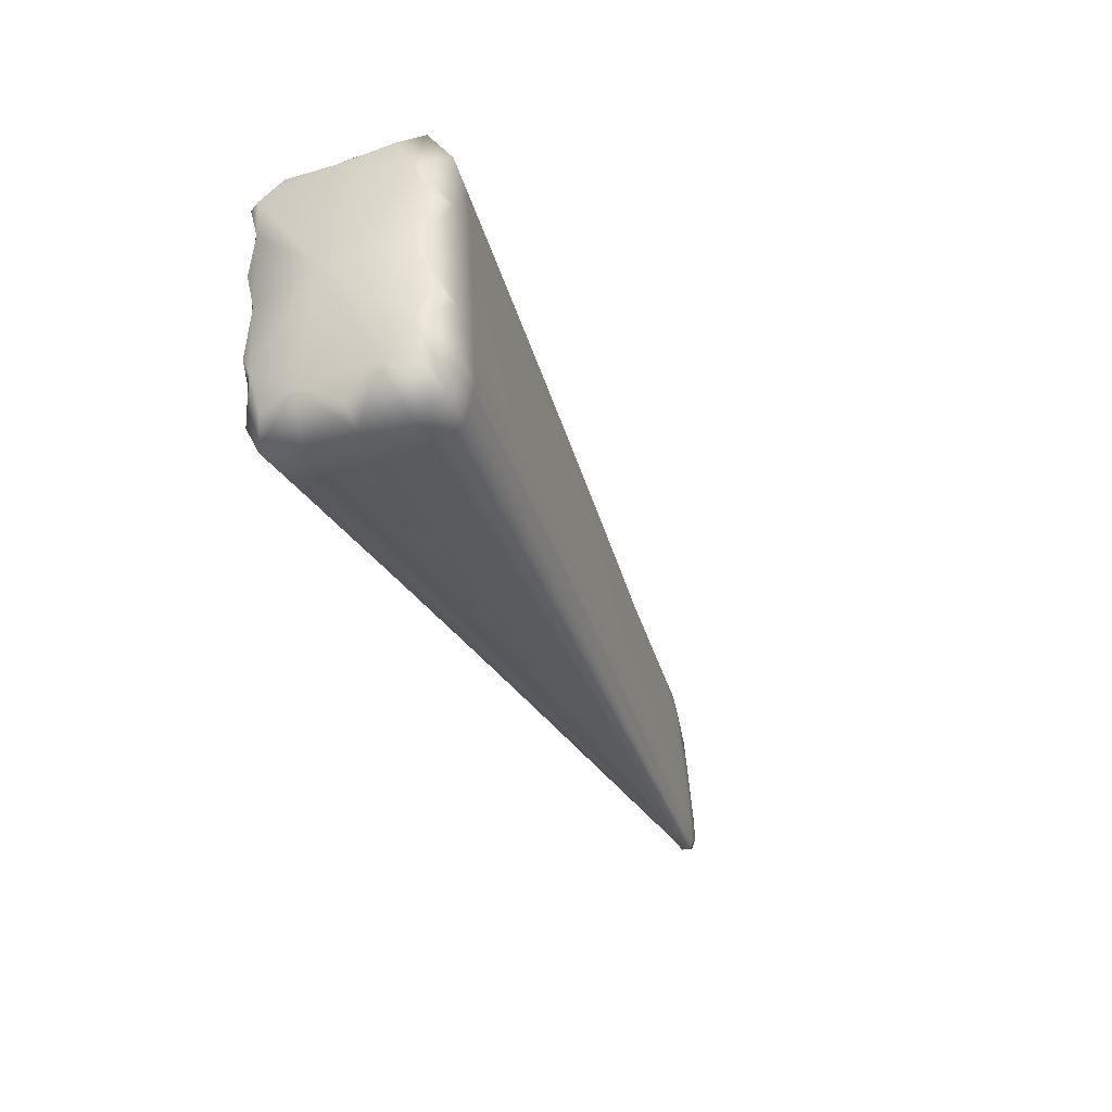
<metadata>
{"format":"obj","ext":"obj","renderer":"f3d","projection":"perspective","resolution":1024,"background":"white","views":[{"elev":-38.9,"azim":-42.9,"up":"+Z"}]}
</metadata>
<code>
v 0.09306 0.9285 0.05152
v -0.165 0.7865 0.05671
v -0.02204 0.8614 0.06154
v -0.03119 0.8804 -0.02143
v 0.0912 0.9258 -0.005233
v -0.0199 0.8538 0.001907
v 0.09355 0.9245 0.01124
v 0.05047 0.9037 0.05854
v 0.05145 0.898 0.006807
v 0.05136 0.9001 0.03422
v 0.09353 0.9264 0.03318
v 0.07457 0.9178 0.05749
v 0.07517 0.9149 0.03439
v 0.07522 0.9128 0.00839
v 0.02636 0.8896 0.05957
v 0.02768 0.8833 0.005203
v 0.02754 0.8853 0.03404
v -0.02022 0.8558 0.03358
v 0.002243 0.8755 0.06057
v 0.003706 0.8706 0.03383
v 0.003898 0.8686 0.003578
v 0.04551 0.9087 -0.01409
v 0.09335 0.9233 -0.004898
v 0.05117 0.8971 -0.01431
v 0.07501 0.9115 -0.01165
v 0.09234 0.9242 -0.008419
v 0.04857 0.9022 -0.01698
v 0.07322 0.9144 -0.0143
v 0.07111 0.9182 -0.01169
v -0.02035 0.854 -0.02244
v 0.02732 0.8827 -0.01699
v 0.003465 0.8684 -0.01969
v 0.01991 0.8993 -0.01651
v 0.02393 0.8901 -0.01966
v -0.0253 0.8659 -0.02513
v -0.000722 0.878 -0.02237
v -0.005666 0.8898 -0.01893
v -0.03258 0.886 0.03113
v 0.09093 0.9294 0.03194
v 0.04493 0.9134 0.03245
v 0.09094 0.9274 0.009746
v 0.04501 0.9112 0.004908
v 0.07077 0.9203 0.006481
v 0.07073 0.9225 0.03285
v 0.01913 0.9043 0.03204
v 0.01925 0.9021 0.003326
v -0.03226 0.8839 7.2e-05
v -0.006513 0.893 0.001732
v -0.006692 0.8951 0.03162
v 0.09092 0.931 0.05072
v 0.04486 0.9153 0.05686
v 0.0707 0.9245 0.05623
v 0.09138 0.9309 0.05543
v 0.04565 0.914 0.06107
v 0.07125 0.9238 0.06021
v -0.03286 0.8879 0.05867
v 0.01903 0.9062 0.05749
v -0.006851 0.8971 0.05811
v 0.02005 0.9041 0.06193
v -0.03136 0.8844 0.06358
v -0.005576 0.8943 0.06278
v -0.1768 0.8219 -0.03066
v -0.09507 0.8192 0.06389
v -0.1077 0.8522 -0.02943
v -0.09135 0.8098 -0.003634
v -0.04637 0.8473 0.06241
v -0.04371 0.8392 0.000149
v -0.04417 0.8411 0.03324
v -0.09212 0.8116 0.0323
v -0.07071 0.8332 0.0632
v -0.06814 0.8263 0.03282
v -0.06752 0.8245 -0.001698
v -0.09176 0.811 -0.0312
v -0.04415 0.8397 -0.02527
v -0.06796 0.8253 -0.02819
v -0.05669 0.8709 -0.02401
v -0.04988 0.8538 -0.02797
v -0.099 0.8298 -0.03393
v -0.07444 0.8418 -0.03091
v -0.08218 0.8615 -0.02668
v -0.1591 0.7733 -0.006833
v -0.1195 0.8051 0.0645
v -0.1152 0.7952 -0.005658
v -0.1161 0.7969 0.0317
v -0.1602 0.7747 0.02822
v -0.1439 0.7911 0.06503
v -0.1401 0.7823 0.031
v -0.139 0.7806 -0.007772
v -0.16 0.7768 -0.03231
v -0.1156 0.7968 -0.0343
v -0.1394 0.7825 -0.03749
v -0.1331 0.8428 -0.03227
v -0.1235 0.8178 -0.03704
v -0.1677 0.7978 -0.03675
v -0.1481 0.8058 -0.04023
v -0.1586 0.8335 -0.03521
v -0.1102 0.8589 0.02917
v -0.05846 0.877 0.03057
v -0.058 0.8749 -0.001674
v -0.1094 0.8568 -0.005429
v -0.08373 0.8658 -0.003508
v -0.08433 0.8679 0.02991
v -0.1109 0.8607 0.05985
v -0.05886 0.8788 0.05915
v -0.08487 0.8697 0.05954
v -0.05714 0.8746 0.06429
v -0.1087 0.855 0.06545
v -0.08293 0.8648 0.06491
v -0.1808 0.8305 0.02482
v -0.1361 0.8498 0.02835
v -0.1351 0.8478 -0.007437
v -0.1797 0.8289 -0.008115
v -0.1608 0.8389 -0.009532
v -0.1619 0.8409 0.02744
v -0.1817 0.8319 0.05268
v -0.1369 0.8516 0.06008
v -0.1629 0.8426 0.06022
v -0.1345 0.8453 0.06591
v -0.178 0.8217 0.06052
v -0.1603 0.8355 0.06628
v -0.174 0.8031 0.05409
v -0.1561 0.7841 0.06525
v -0.1522 0.8134 0.06822
v -0.1732 0.8307 0.06644
v -0.02672 0.873 0.06464
v -0.009891 0.8684 0.06107
v -0.001671 0.885 0.06367
v -0.01847 0.8894 0.06319
v -0.02858 0.8739 -0.02467
v -0.01843 0.8851 -0.02017
v -0.003475 0.8845 -0.022
v -0.01301 0.872 -0.02374
v -0.02006 0.8548 0.01743
v -0.008001 0.8612 0.002753
v 0.003804 0.8695 0.0184
v -0.008246 0.8632 0.03372
v 0.0514 0.899 0.02024
v 0.06334 0.9054 0.007601
v 0.07519 0.9138 0.02113
v 0.06326 0.9075 0.03431
v 0.06252 0.9107 0.05802
v 0.05131 0.9012 0.0482
v 0.07514 0.916 0.04764
v 0.08662 0.9248 0.05697
v 0.08707 0.9223 0.03446
v 0.09566 0.9287 0.04105
v 0.08709 0.9201 0.009173
v 0.09567 0.927 0.02207
v 0.02761 0.8843 0.01933
v 0.03957 0.8906 0.006008
v 0.03945 0.8927 0.03413
v 0.03841 0.8966 0.05906
v 0.02746 0.8864 0.04874
v -0.02038 0.8568 0.04973
v 0.003609 0.8716 0.04926
v 0.0143 0.8825 0.06007
v 0.01562 0.878 0.03394
v 0.01579 0.8759 0.004393
v 0.05831 0.9135 -0.01289
v 0.07204 0.9164 -0.01422
v 0.06089 0.9083 -0.01564
v 0.04686 0.9058 -0.0168
v 0.0515 0.8971 -0.005518
v 0.06309 0.9043 -0.01298
v 0.07524 0.9118 -0.003297
v 0.09567 0.9255 0.004582
v 0.08692 0.9187 -0.01033
v 0.0501 0.8991 -0.01714
v 0.07427 0.9126 -0.01438
v 0.09522 0.9253 -0.003399
v 0.08554 0.9205 -0.01298
v 0.08391 0.923 -0.0105
v 0.09418 0.9264 -0.003376
v -0.01976 0.853 -0.01233
v -0.008446 0.8612 -0.02105
v 0.003984 0.8676 -0.01002
v 0.03925 0.8899 -0.01565
v 0.02774 0.8823 -0.007761
v 0.0154 0.8755 -0.01834
v 0.03271 0.904 -0.0153
v 0.03625 0.8962 -0.01832
v 0.02169 0.8951 -0.01939
v 0.02593 0.8857 -0.01991
v -0.02238 0.8588 -0.02554
v 0.001744 0.8722 -0.0227
v 0.0116 0.8841 -0.02101
v 0.007117 0.8945 -0.01772
v -0.03242 0.8849 0.0151
v -0.01964 0.8906 0.03139
v -0.006599 0.894 0.01619
v -0.01939 0.8885 0.000913
v 0.05783 0.9179 0.03265
v 0.07075 0.9214 0.01924
v 0.05789 0.9157 0.005696
v 0.04497 0.9122 0.01823
v 0.04504 0.9103 -0.006363
v 0.07079 0.9194 -0.004311
v 0.0936 0.9276 0.003723
v 0.08366 0.9248 0.007265
v 0.08364 0.9271 0.03305
v 0.09359 0.9292 0.02073
v 0.03203 0.9088 0.03224
v 0.03212 0.9066 0.004118
v 0.01919 0.9031 0.01722
v 0.01929 0.9012 -0.008425
v -0.03214 0.883 -0.01264
v -0.00644 0.8921 -0.0105
v 0.006366 0.8975 0.002531
v 0.00623 0.8997 0.03183
v 0.0729 0.9209 0.06055
v 0.05845 0.9189 0.06064
v 0.04805 0.909 0.0616
v 0.04489 0.9145 0.0464
v 0.05778 0.9199 0.05654
v 0.07071 0.9236 0.04621
v 0.09359 0.9309 0.04021
v 0.08362 0.929 0.05591
v 0.04485 0.9156 0.06062
v 0.07069 0.9248 0.05983
v 0.09359 0.9317 0.05005
v 0.08404 0.9288 0.05977
v 0.09462 0.9306 0.05043
v -0.03274 0.8871 0.04687
v -0.01985 0.8925 0.0584
v -0.006783 0.8962 0.04676
v 0.03194 0.9108 0.05718
v 0.01907 0.9054 0.04658
v 0.00611 0.9016 0.0578
v 0.03285 0.909 0.0615
v 0.0232 0.897 0.06264
v 0.01901 0.9065 0.06141
v -0.0329 0.8882 0.06291
v -0.006876 0.8973 0.06219
v 0.00726 0.8992 0.06236
v -0.1752 0.8098 -0.02886
v -0.1713 0.8288 -0.0367
v -0.1539 0.8212 -0.03934
v -0.1604 0.7998 -0.04186
v -0.1038 0.8422 -0.03321
v -0.09492 0.8568 -0.02804
v -0.07873 0.8527 -0.03027
v -0.08672 0.8358 -0.03241
v -0.09172 0.8107 0.01397
v -0.07943 0.8172 -0.002655
v -0.06782 0.8254 0.01521
v -0.08012 0.819 0.03257
v -0.04393 0.8401 0.01636
v -0.0318 0.8465 0.001039
v -0.03219 0.8484 0.03343
v -0.0342 0.8543 0.06198
v -0.0444 0.8421 0.05012
v -0.08289 0.8262 0.06356
v -0.09251 0.8126 0.05062
v -0.06845 0.8273 0.05042
v -0.05853 0.8403 0.06281
v -0.05615 0.8337 0.03304
v -0.05562 0.8318 -0.000763
v -0.091 0.809 -0.01979
v -0.07986 0.8182 -0.02969
v -0.06725 0.8236 -0.01722
v -0.03225 0.8468 -0.02384
v -0.0435 0.8383 -0.01473
v -0.05606 0.8325 -0.02672
v -0.04394 0.8756 -0.0227
v -0.03759 0.8599 -0.02654
v -0.05366 0.8633 -0.02743
v -0.04649 0.8454 -0.02847
v -0.09471 0.8187 -0.03459
v -0.0706 0.832 -0.03148
v -0.06216 0.8478 -0.02943
v -0.06944 0.8662 -0.02533
v -0.1638 0.7774 0.01012
v -0.151 0.7733 -0.008863
v -0.1396 0.7814 0.01123
v -0.1522 0.775 0.03062
v -0.1156 0.7961 0.01264
v -0.1033 0.8025 -0.004635
v -0.1041 0.8043 0.03201
v -0.1073 0.8122 0.06421
v -0.1166 0.7978 0.05074
v -0.1647 0.7787 0.04069
v -0.1407 0.7831 0.05077
v -0.1317 0.7981 0.06478
v -0.1281 0.7896 0.03136
v -0.1271 0.7879 -0.006704
v -0.1628 0.7762 -0.01803
v -0.1513 0.7754 -0.03912
v -0.1385 0.7798 -0.0252
v -0.1037 0.8039 -0.03274
v -0.1148 0.7944 -0.02245
v -0.1275 0.7896 -0.03589
v -0.1204 0.8475 -0.03084
v -0.1113 0.8238 -0.03547
v -0.1288 0.8316 -0.03623
v -0.1188 0.8053 -0.03778
v -0.1663 0.7862 -0.03026
v -0.1429 0.792 -0.04106
v -0.1358 0.8118 -0.03862
v -0.1458 0.8381 -0.03373
v -0.07686 0.8491 0.06633
v -0.09583 0.8599 0.0652
v -0.102 0.8372 0.06705
v -0.1098 0.8578 0.01131
v -0.09727 0.8634 0.02955
v -0.08402 0.8668 0.01266
v -0.09659 0.8613 -0.004458
v -0.04514 0.8794 -0.00079
v -0.05822 0.8759 0.01392
v -0.04552 0.8815 0.03086
v -0.05782 0.874 -0.01487
v -0.1091 0.856 -0.01959
v -0.08348 0.865 -0.01719
v -0.07087 0.8703 -0.00258
v -0.0714 0.8724 0.03025
v -0.1106 0.8599 0.0467
v -0.09787 0.8652 0.05971
v -0.08464 0.869 0.04684
v -0.05869 0.878 0.0469
v -0.04586 0.8834 0.05892
v -0.07186 0.8743 0.05936
v -0.04425 0.8795 0.06394
v -0.05179 0.8611 0.06553
v -0.05892 0.8791 0.06355
v -0.111 0.8609 0.06458
v -0.08495 0.87 0.06411
v -0.07004 0.8697 0.06461
v -0.1812 0.8247 0.007903
v -0.1748 0.8364 0.02695
v -0.1614 0.8398 0.008353
v -0.1737 0.8344 -0.01061
v -0.1231 0.8544 0.02877
v -0.1223 0.8523 -0.006422
v -0.1356 0.8488 0.009875
v -0.1348 0.847 -0.02208
v -0.1804 0.8235 -0.01752
v -0.1604 0.8381 -0.02466
v -0.148 0.8434 -0.008474
v -0.149 0.8453 0.0279
v -0.1822 0.8262 0.03702
v -0.1759 0.8381 0.06025
v -0.1625 0.8418 0.04617
v -0.1239 0.8561 0.05998
v -0.1365 0.8509 0.04648
v -0.1499 0.8471 0.06016
v -0.1216 0.8501 0.06569
v -0.1271 0.8253 0.06768
v -0.137 0.8519 0.06496
v -0.1827 0.8269 0.05173
v -0.163 0.8429 0.06526
v -0.1474 0.8404 0.06611
v -0.1647 0.8075 0.06846
v -0.0142 0.879 0.06416
v -0.01603 0.8792 -0.02332
v -0.008121 0.8622 0.01792
v 0.0633 0.9064 0.02069
v 0.06322 0.9086 0.04792
v 0.08705 0.9234 0.04735
v 0.08708 0.9212 0.02156
v 0.03951 0.8917 0.01979
v 0.03939 0.8938 0.04847
v -0.008372 0.8642 0.04951
v 0.01554 0.879 0.049
v 0.01571 0.8769 0.01887
v 0.05945 0.9111 -0.0155
v 0.06337 0.9044 -0.004405
v 0.08711 0.9192 -0.002195
v 0.06218 0.9058 -0.01576
v 0.08635 0.9193 -0.01302
v 0.08463 0.9217 -0.01293
v -0.007891 0.8603 -0.01117
v 0.03962 0.8897 -0.006637
v 0.01587 0.875 -0.00889
v 0.03428 0.9004 -0.01809
v 0.03801 0.8924 -0.01852
v -0.01032 0.8655 -0.02411
v 0.01384 0.8789 -0.0213
v 0.009103 0.8898 -0.02069
v -0.01951 0.8895 0.01565
v 0.05786 0.9168 0.01874
v 0.05791 0.9148 -0.005336
v 0.08367 0.9239 -0.003289
v 0.08365 0.9259 0.01974
v 0.03208 0.9077 0.01772
v 0.03216 0.9057 -0.007393
v -0.01929 0.8876 -0.01156
v 0.006421 0.8966 -0.00946
v 0.0063 0.8986 0.01671
v 0.06048 0.915 0.06108
v 0.0578 0.9191 0.0463
v 0.08363 0.9282 0.04611
v 0.05777 0.9202 0.06023
v 0.08362 0.9293 0.05943
v 0.08533 0.9269 0.06003
v -0.01976 0.8917 0.04682
v 0.03198 0.9099 0.04649
v 0.006161 0.9008 0.04667
v 0.03562 0.903 0.06212
v 0.03193 0.9111 0.06102
v -0.01989 0.8928 0.06256
v 0.006091 0.9019 0.0618
v 0.01077 0.891 0.06316
v -0.1664 0.8159 -0.04092
v -0.09127 0.8474 -0.03173
v -0.07977 0.8181 0.0146
v -0.03199 0.8475 0.01691
v -0.03239 0.8494 0.04994
v -0.08048 0.8199 0.05053
v -0.05642 0.8347 0.05028
v -0.05588 0.8327 0.0158
v -0.07913 0.8163 -0.01849
v -0.03163 0.8456 -0.01352
v -0.05538 0.831 -0.01596
v -0.04112 0.8686 -0.02604
v -0.03444 0.8521 -0.02699
v -0.08265 0.8253 -0.03302
v -0.05855 0.8387 -0.02996
v -0.0662 0.858 -0.02884
v -0.1515 0.7741 0.01048
v -0.1037 0.8034 0.01332
v -0.1046 0.8052 0.05069
v -0.1528 0.7758 0.05075
v -0.1287 0.7905 0.05077
v -0.1276 0.7887 0.01195
v -0.1504 0.7726 -0.02661
v -0.1029 0.8017 -0.02111
v -0.1266 0.7871 -0.02382
v -0.1163 0.8369 -0.03471
v -0.1068 0.812 -0.03617
v -0.155 0.7854 -0.04273
v -0.1309 0.7987 -0.03941
v -0.1414 0.8264 -0.03777
v -0.0894 0.8432 0.0667
v -0.09691 0.8623 0.012
v -0.04532 0.8804 0.01452
v -0.04498 0.8785 -0.01375
v -0.09631 0.8605 -0.01838
v -0.07065 0.8695 -0.01602
v -0.07112 0.8714 0.0133
v -0.09761 0.8644 0.04678
v -0.04571 0.8826 0.04689
v -0.07166 0.8735 0.04688
v -0.03925 0.8671 0.0651
v -0.04591 0.8837 0.06324
v -0.09796 0.8655 0.06435
v -0.07194 0.8746 0.06384
v -0.06432 0.8551 0.06594
v -0.1742 0.8354 0.00756
v -0.1227 0.8533 0.0106
v -0.1219 0.8515 -0.02083
v -0.1732 0.8336 -0.02599
v -0.1476 0.8425 -0.02336
v -0.1485 0.8443 0.009125
v -0.1754 0.8374 0.04598
v -0.1236 0.8554 0.0466
v -0.1495 0.8464 0.04633
v -0.1145 0.8313 0.06737
v -0.124 0.8564 0.06478
v -0.1761 0.8384 0.06538
v -0.15 0.8474 0.06512
v -0.1396 0.8194 0.06796
v -0.1764 0.8018 0.01052
v 0.09765 0.9298 0.02272
f 121 2 122 351
f 122 86 123 351
f 123 120 124 351
f 124 119 121 351
f 125 3 126 352
f 126 19 127 352
f 127 61 128 352
f 128 60 125 352
f 129 4 130 353
f 130 37 131 353
f 131 36 132 353
f 132 35 129 353
f 133 6 134 354
f 134 21 135 354
f 135 20 136 354
f 136 18 133 354
f 137 9 138 355
f 138 14 139 355
f 139 13 140 355
f 140 10 137 355
f 141 8 142 356
f 142 10 140 356
f 140 13 143 356
f 143 12 141 356
f 144 12 143 357
f 143 13 145 357
f 145 11 146 357
f 146 1 144 357
f 147 7 148 358
f 148 11 145 358
f 145 13 139 358
f 139 14 147 358
f 149 16 150 359
f 150 9 137 359
f 137 10 151 359
f 151 17 149 359
f 152 15 153 360
f 153 17 151 360
f 151 10 142 360
f 142 8 152 360
f 126 3 154 361
f 154 18 136 361
f 136 20 155 361
f 155 19 126 361
f 156 19 155 362
f 155 20 157 362
f 157 17 153 362
f 153 15 156 362
f 158 16 149 363
f 149 17 157 363
f 157 20 135 363
f 135 21 158 363
f 159 29 160 364
f 160 28 161 364
f 161 27 162 364
f 162 22 159 364
f 138 9 163 365
f 163 24 164 365
f 164 25 165 365
f 165 14 138 365
f 166 7 147 366
f 147 14 165 366
f 165 25 167 366
f 167 23 166 366
f 164 24 168 367
f 168 27 161 367
f 161 28 169 367
f 169 25 164 367
f 170 23 167 368
f 167 25 169 368
f 169 28 171 368
f 171 26 170 368
f 172 5 173 369
f 173 26 171 369
f 171 28 160 369
f 160 29 172 369
f 174 30 175 370
f 175 32 176 370
f 176 21 134 370
f 134 6 174 370
f 177 24 163 371
f 163 9 150 371
f 150 16 178 371
f 178 31 177 371
f 179 31 178 372
f 178 16 158 372
f 158 21 176 372
f 176 32 179 372
f 180 22 162 373
f 162 27 181 373
f 181 34 182 373
f 182 33 180 373
f 168 24 177 374
f 177 31 183 374
f 183 34 181 374
f 181 27 168 374
f 184 35 132 375
f 132 36 185 375
f 185 32 175 375
f 175 30 184 375
f 186 34 183 376
f 183 31 179 376
f 179 32 185 376
f 185 36 186 376
f 187 33 182 377
f 182 34 186 377
f 186 36 131 377
f 131 37 187 377
f 188 38 189 378
f 189 49 190 378
f 190 48 191 378
f 191 47 188 378
f 192 44 193 379
f 193 43 194 379
f 194 42 195 379
f 195 40 192 379
f 159 22 196 380
f 196 42 194 380
f 194 43 197 380
f 197 29 159 380
f 198 5 172 381
f 172 29 197 381
f 197 43 199 381
f 199 41 198 381
f 200 39 201 382
f 201 41 199 382
f 199 43 193 382
f 193 44 200 382
f 202 40 195 383
f 195 42 203 383
f 203 46 204 383
f 204 45 202 383
f 196 22 180 384
f 180 33 205 384
f 205 46 203 384
f 203 42 196 384
f 206 47 191 385
f 191 48 207 385
f 207 37 130 385
f 130 4 206 385
f 208 46 205 386
f 205 33 187 386
f 187 37 207 386
f 207 48 208 386
f 209 45 204 387
f 204 46 208 387
f 208 48 190 387
f 190 49 209 387
f 141 12 210 388
f 210 55 211 388
f 211 54 212 388
f 212 8 141 388
f 192 40 213 389
f 213 51 214 389
f 214 52 215 389
f 215 44 192 389
f 216 39 200 390
f 200 44 215 390
f 215 52 217 390
f 217 50 216 390
f 214 51 218 391
f 218 54 211 391
f 211 55 219 391
f 219 52 214 391
f 220 50 217 392
f 217 52 219 392
f 219 55 221 392
f 221 53 220 392
f 144 1 222 393
f 222 53 221 393
f 221 55 210 393
f 210 12 144 393
f 223 56 224 394
f 224 58 225 394
f 225 49 189 394
f 189 38 223 394
f 226 51 213 395
f 213 40 202 395
f 202 45 227 395
f 227 57 226 395
f 228 57 227 396
f 227 45 209 396
f 209 49 225 396
f 225 58 228 396
f 152 8 212 397
f 212 54 229 397
f 229 59 230 397
f 230 15 152 397
f 218 51 226 398
f 226 57 231 398
f 231 59 229 398
f 229 54 218 398
f 232 60 128 399
f 128 61 233 399
f 233 58 224 399
f 224 56 232 399
f 234 59 231 400
f 231 57 228 400
f 228 58 233 400
f 233 61 234 400
f 156 15 230 401
f 230 59 234 401
f 234 61 127 401
f 127 19 156 401
f 235 62 236 402
f 236 96 237 402
f 237 95 238 402
f 238 94 235 402
f 239 64 240 403
f 240 80 241 403
f 241 79 242 403
f 242 78 239 403
f 243 65 244 404
f 244 72 245 404
f 245 71 246 404
f 246 69 243 404
f 247 67 248 405
f 248 6 133 405
f 133 18 249 405
f 249 68 247 405
f 250 66 251 406
f 251 68 249 406
f 249 18 154 406
f 154 3 250 406
f 252 63 253 407
f 253 69 246 407
f 246 71 254 407
f 254 70 252 407
f 255 70 254 408
f 254 71 256 408
f 256 68 251 408
f 251 66 255 408
f 257 67 247 409
f 247 68 256 409
f 256 71 245 409
f 245 72 257 409
f 258 73 259 410
f 259 75 260 410
f 260 72 244 410
f 244 65 258 410
f 261 30 174 411
f 174 6 248 411
f 248 67 262 411
f 262 74 261 411
f 263 74 262 412
f 262 67 257 412
f 257 72 260 412
f 260 75 263 412
f 264 4 129 413
f 129 35 265 413
f 265 77 266 413
f 266 76 264 413
f 184 30 261 414
f 261 74 267 414
f 267 77 265 414
f 265 35 184 414
f 268 78 242 415
f 242 79 269 415
f 269 75 259 415
f 259 73 268 415
f 270 77 267 416
f 267 74 263 416
f 263 75 269 416
f 269 79 270 416
f 271 76 266 417
f 266 77 270 417
f 270 79 241 417
f 241 80 271 417
f 272 81 273 418
f 273 88 274 418
f 274 87 275 418
f 275 85 272 418
f 276 83 277 419
f 277 65 243 419
f 243 69 278 419
f 278 84 276 419
f 279 82 280 420
f 280 84 278 420
f 278 69 253 420
f 253 63 279 420
f 122 2 281 421
f 281 85 275 421
f 275 87 282 421
f 282 86 122 421
f 283 86 282 422
f 282 87 284 422
f 284 84 280 422
f 280 82 283 422
f 285 83 276 423
f 276 84 284 423
f 284 87 274 423
f 274 88 285 423
f 286 89 287 424
f 287 91 288 424
f 288 88 273 424
f 273 81 286 424
f 289 73 258 425
f 258 65 277 425
f 277 83 290 425
f 290 90 289 425
f 291 90 290 426
f 290 83 285 426
f 285 88 288 426
f 288 91 291 426
f 292 64 239 427
f 239 78 293 427
f 293 93 294 427
f 294 92 292 427
f 268 73 289 428
f 289 90 295 428
f 295 93 293 428
f 293 78 268 428
f 296 94 238 429
f 238 95 297 429
f 297 91 287 429
f 287 89 296 429
f 298 93 295 430
f 295 90 291 430
f 291 91 297 430
f 297 95 298 430
f 299 92 294 431
f 294 93 298 431
f 298 95 237 431
f 237 96 299 431
f 252 70 300 432
f 300 108 301 432
f 301 107 302 432
f 302 63 252 432
f 303 97 304 433
f 304 102 305 433
f 305 101 306 433
f 306 100 303 433
f 188 47 307 434
f 307 99 308 434
f 308 98 309 434
f 309 38 188 434
f 206 4 264 435
f 264 76 310 435
f 310 99 307 435
f 307 47 206 435
f 240 64 311 436
f 311 100 306 436
f 306 101 312 436
f 312 80 240 436
f 271 80 312 437
f 312 101 313 437
f 313 99 310 437
f 310 76 271 437
f 314 98 308 438
f 308 99 313 438
f 313 101 305 438
f 305 102 314 438
f 304 97 315 439
f 315 103 316 439
f 316 105 317 439
f 317 102 304 439
f 223 38 309 440
f 309 98 318 440
f 318 104 319 440
f 319 56 223 440
f 314 102 317 441
f 317 105 320 441
f 320 104 318 441
f 318 98 314 441
f 250 3 125 442
f 125 60 321 442
f 321 106 322 442
f 322 66 250 442
f 232 56 319 443
f 319 104 323 443
f 323 106 321 443
f 321 60 232 443
f 316 103 324 444
f 324 107 301 444
f 301 108 325 444
f 325 105 316 444
f 323 104 320 445
f 320 105 325 445
f 325 108 326 445
f 326 106 323 445
f 255 66 322 446
f 322 106 326 446
f 326 108 300 446
f 300 70 255 446
f 327 109 328 447
f 328 114 329 447
f 329 113 330 447
f 330 112 327 447
f 331 97 303 448
f 303 100 332 448
f 332 111 333 448
f 333 110 331 448
f 311 64 292 449
f 292 92 334 449
f 334 111 332 449
f 332 100 311 449
f 335 112 330 450
f 330 113 336 450
f 336 96 236 450
f 236 62 335 450
f 337 111 334 451
f 334 92 299 451
f 299 96 336 451
f 336 113 337 451
f 338 110 333 452
f 333 111 337 452
f 337 113 329 452
f 329 114 338 452
f 339 115 340 453
f 340 117 341 453
f 341 114 328 453
f 328 109 339 453
f 342 103 315 454
f 315 97 331 454
f 331 110 343 454
f 343 116 342 454
f 344 116 343 455
f 343 110 338 455
f 338 114 341 455
f 341 117 344 455
f 279 63 302 456
f 302 107 345 456
f 345 118 346 456
f 346 82 279 456
f 324 103 342 457
f 342 116 347 457
f 347 118 345 457
f 345 107 324 457
f 348 119 124 458
f 124 120 349 458
f 349 117 340 458
f 340 115 348 458
f 350 118 347 459
f 347 116 344 459
f 344 117 349 459
f 349 120 350 459
f 283 82 346 460
f 346 118 350 460
f 350 120 123 460
f 123 86 283 460
f 121 119 348 461
f 348 115 339 461
f 339 109 327 461
f 327 112 335 461
f 335 62 235 461
f 235 94 296 461
f 296 89 286 461
f 286 81 272 461
f 272 85 281 461
f 281 2 121 461
f 146 11 148 462
f 148 7 166 462
f 166 23 170 462
f 170 26 173 462
f 173 5 198 462
f 198 41 201 462
f 201 39 216 462
f 216 50 220 462
f 220 53 222 462
f 222 1 146 462

</code>
